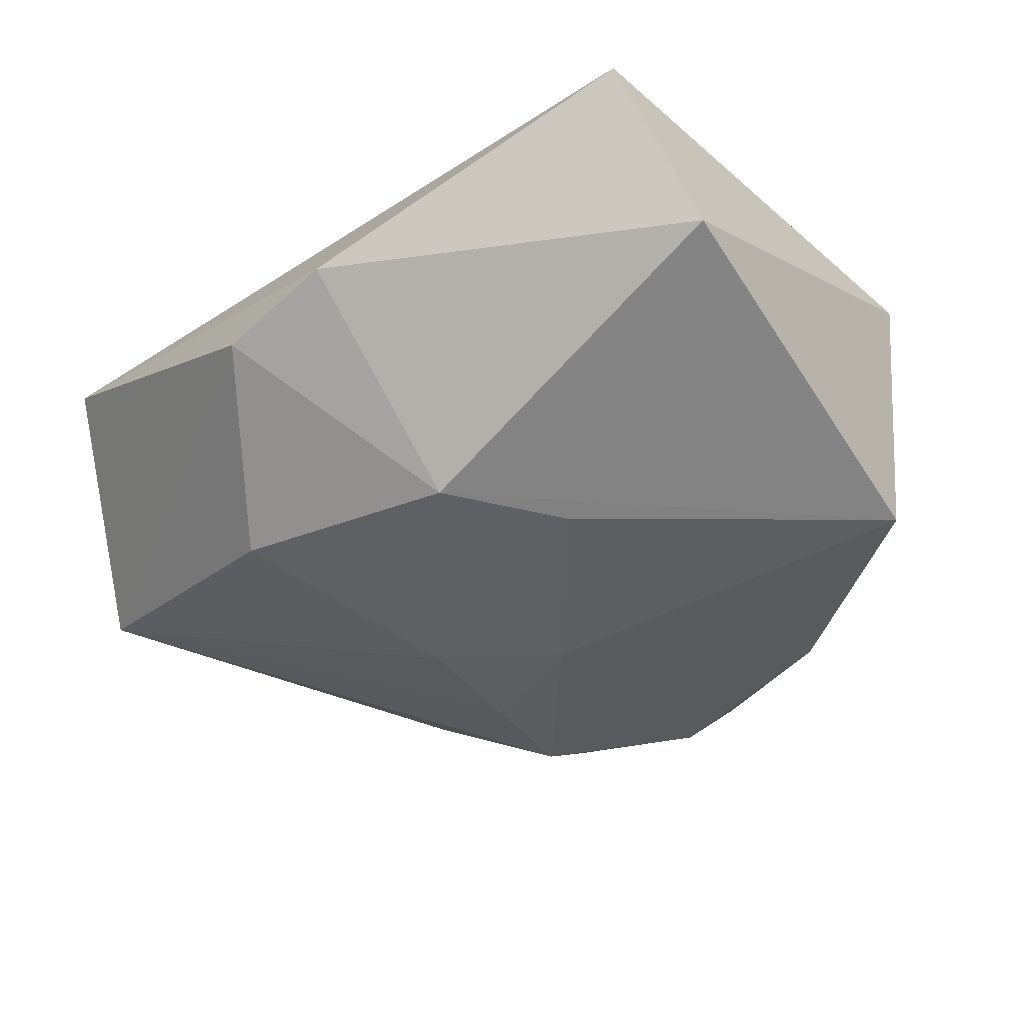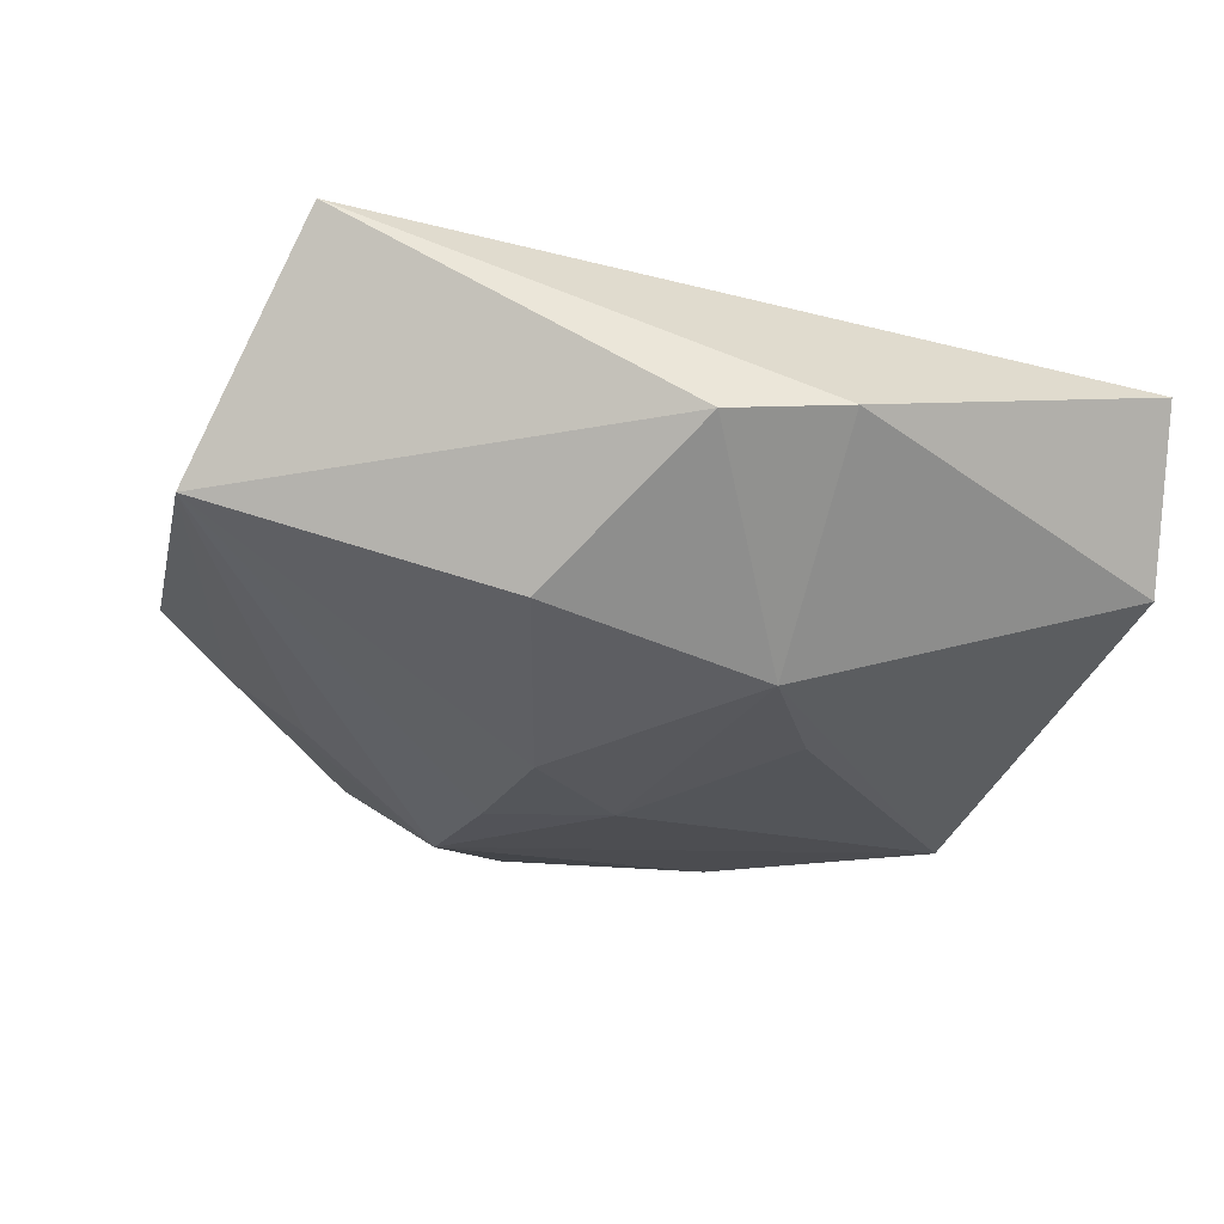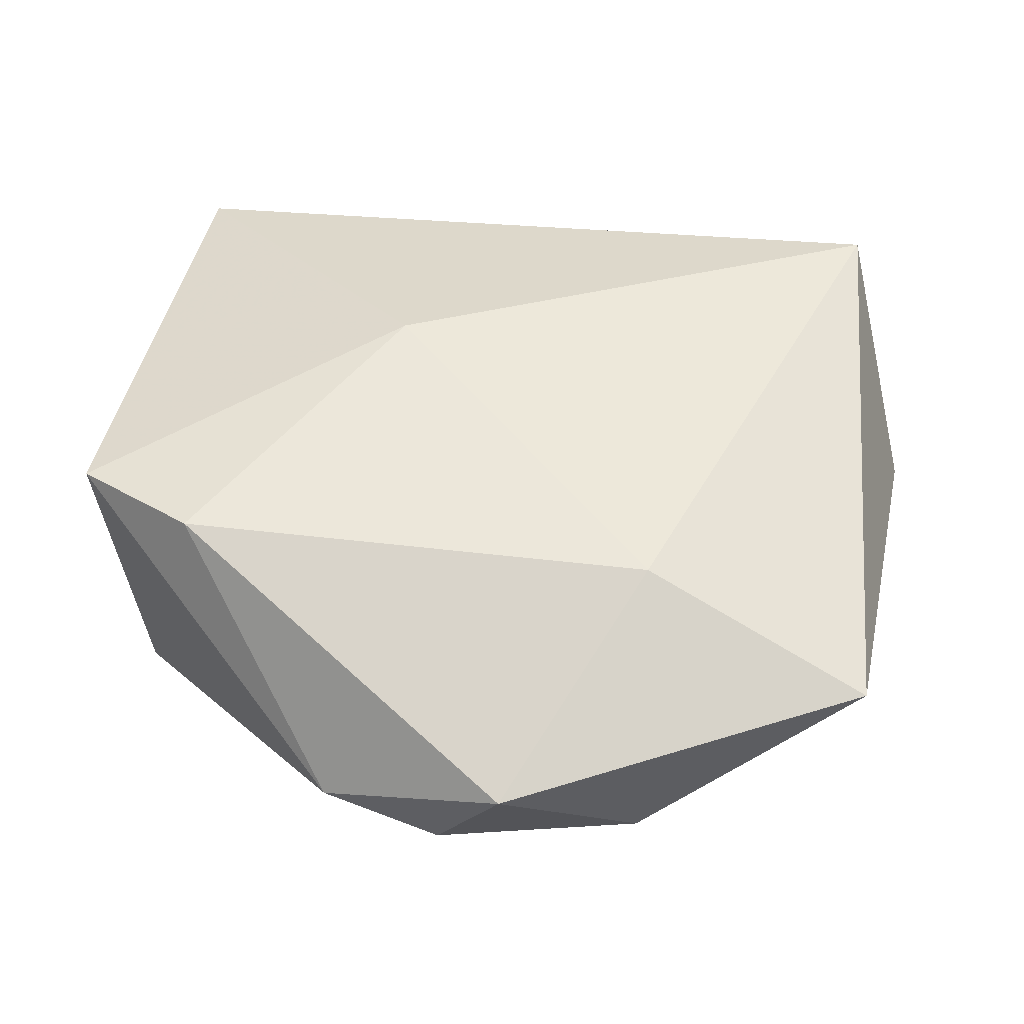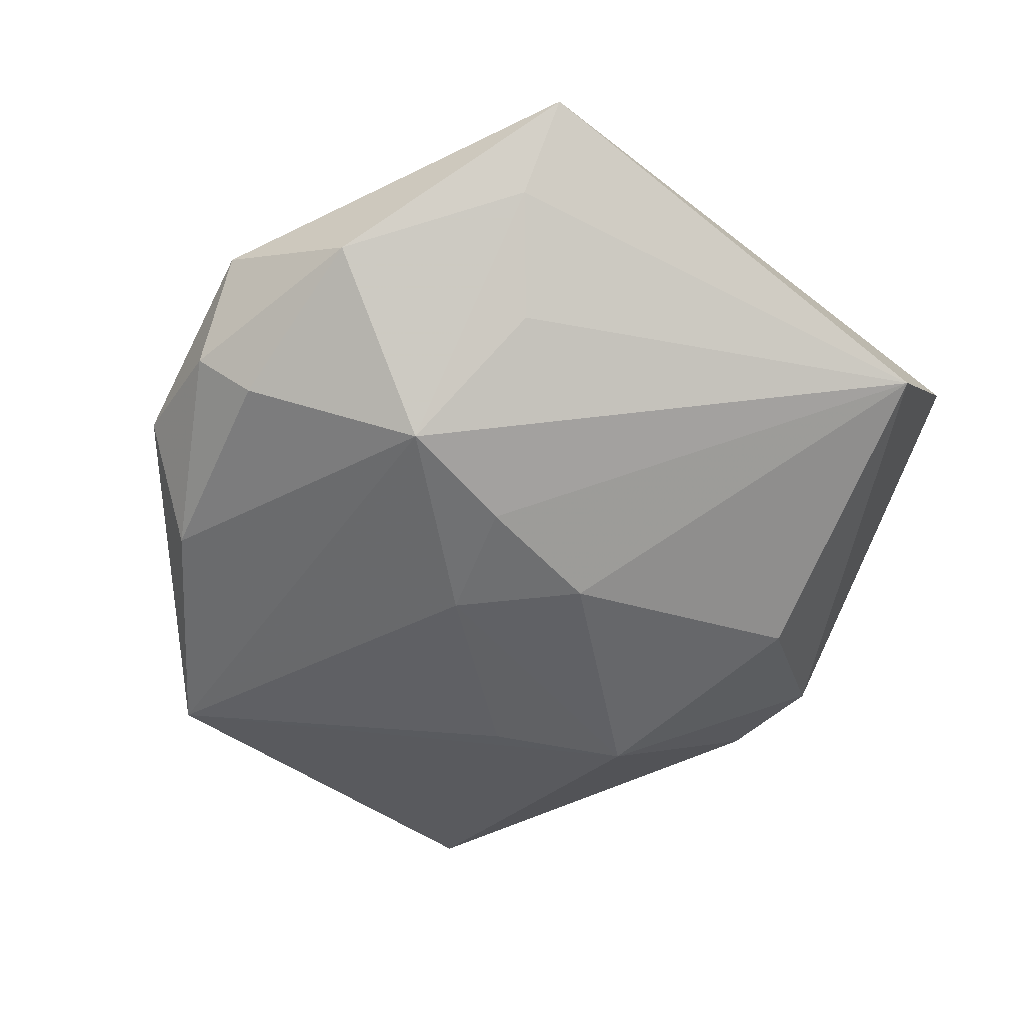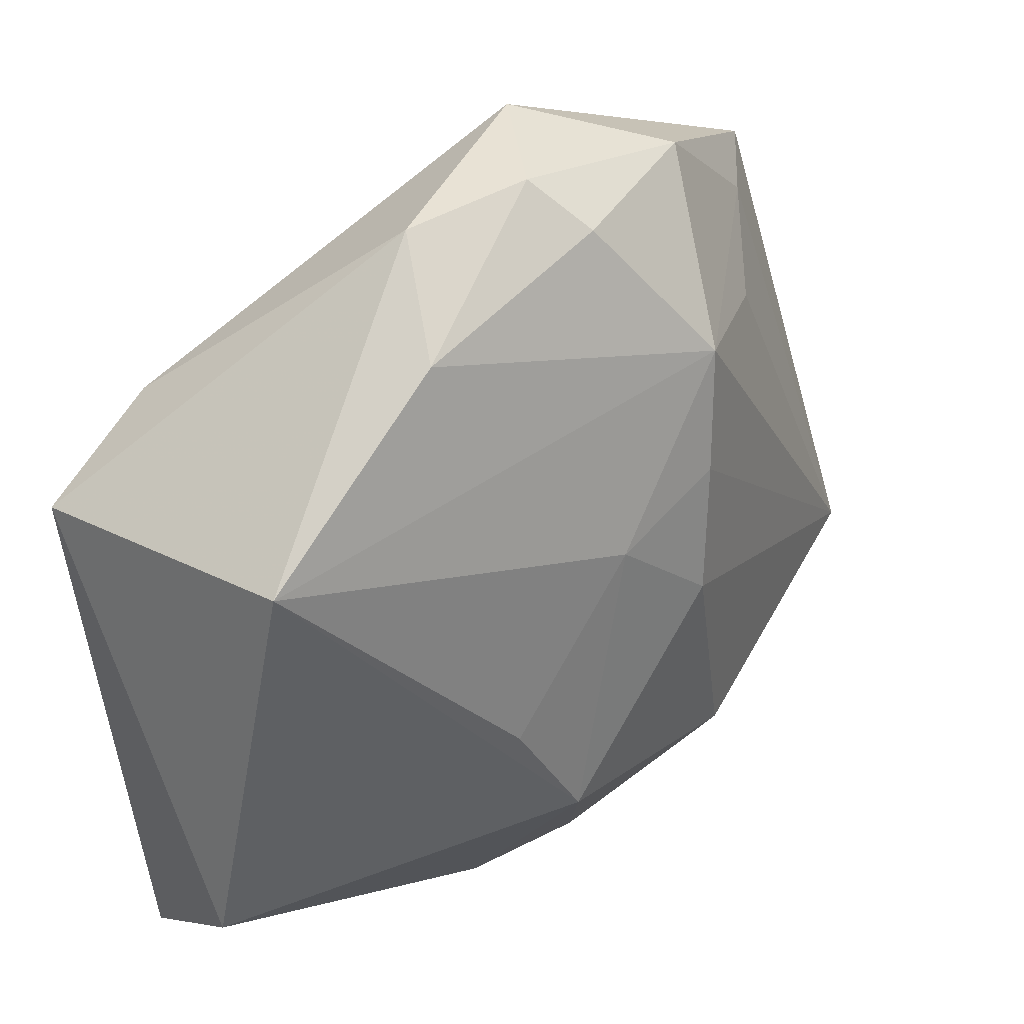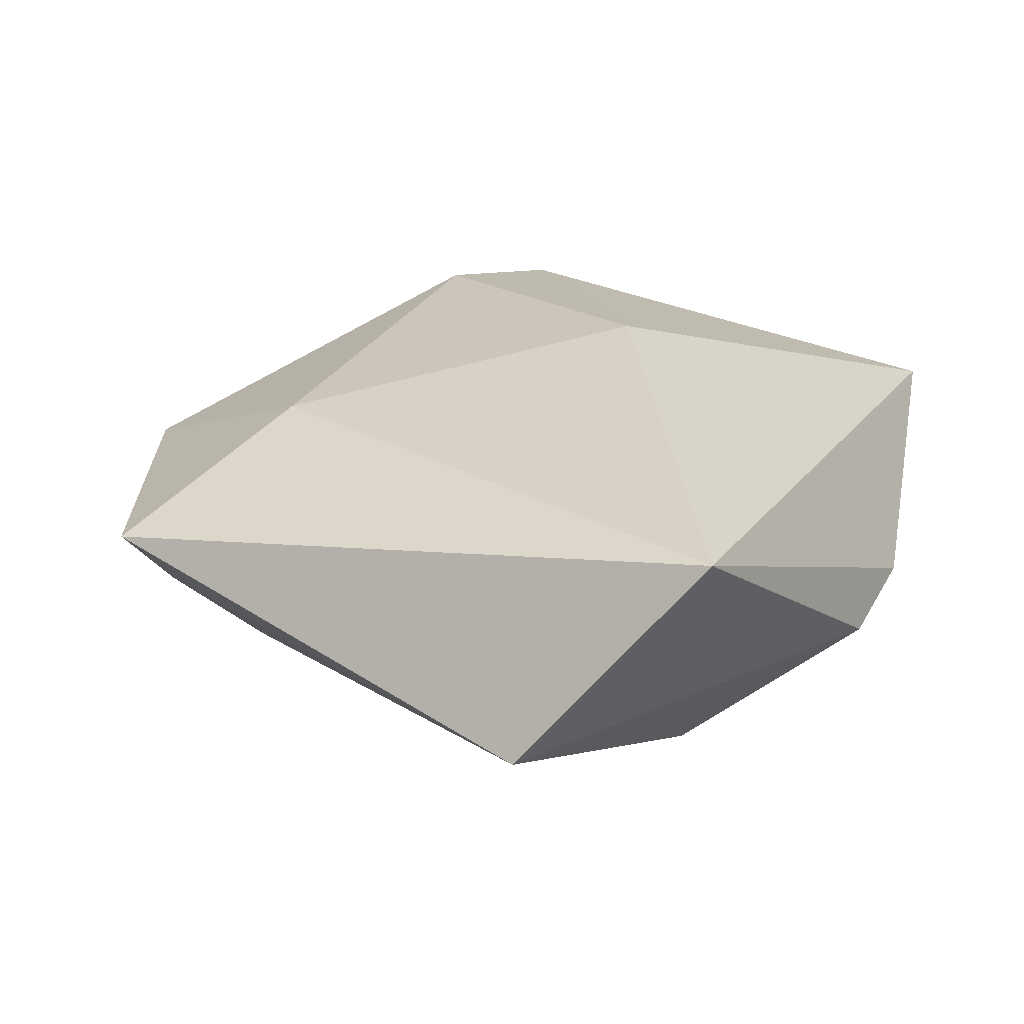
<metadata>
{"format":"obj","ext":"obj","renderer":"f3d","projection":"perspective","resolution":1024,"background":"white","views":[{"elev":-44.0,"azim":38.4,"up":"+Z"},{"elev":-31.5,"azim":-16.7,"up":"+Z"},{"elev":50.1,"azim":-172.1,"up":"+Z"},{"elev":-51.1,"azim":-129.1,"up":"+Z"},{"elev":36.0,"azim":137.6,"up":"+Y"},{"elev":22.4,"azim":-67.7,"up":"+Z"}]}
</metadata>
<code>
v -1.79e-05 0.008139 -0.01948
v 0.03735 0.01856 -0.01329
v -0.01707 -0.02373 -0.0172
v 0.0397 -0.03448 0.007837
v -0.01387 0.02436 -0.01709
v -0.01202 0.01227 -0.01899
v -0.005752 -0.03984 -0.006536
v -0.03525 0.02732 0.0003603
v -0.006732 0.04484 0.00488
v -0.0426 0.02857 0.007767
v -0.0278 0.02107 -0.008321
v -0.01899 0.02107 0.01508
v 0.01313 -0.008163 -0.01872
v -0.01035 -0.0006084 -0.02038
v -0.04638 -0.01605 -0.007321
v 0.01102 -0.006842 0.01876
v -0.03878 -0.03291 0.01323
v 0.006061 -0.02014 -0.01989
v 0.04199 0.01596 0.01476
v 0.03119 -0.01223 -0.01193
v 0.01723 0.03315 -0.01142
v 0.006443 -0.0406 -0.004199
v 0.02937 0.02282 0.01666
v -2.116e-05 0.04322 -0.005222
v -0.02048 0.0395 -0.004282
v 0.04175 -0.02336 -0.006933
v 0.01223 0.04143 -0.002436
v -0.00351 0.03872 -0.01047
f 27 19 2
f 17 4 16
f 16 4 19
f 16 12 17
f 17 12 10
f 10 12 9
f 9 27 24
f 9 12 23
f 23 16 19
f 12 16 23
f 19 27 23
f 23 27 9
f 17 10 15
f 15 7 17
f 26 20 2
f 2 19 26
f 19 4 26
f 21 27 2
f 21 24 27
f 2 5 21
f 3 15 14
f 7 15 3
f 22 26 4
f 22 4 17
f 17 7 22
f 25 10 9
f 9 24 25
f 14 15 6
f 15 5 6
f 11 5 15
f 20 26 18
f 26 22 18
f 18 3 14
f 2 20 18
f 18 13 2
f 7 3 18
f 18 22 7
f 28 25 24
f 5 25 28
f 24 21 28
f 28 21 5
f 1 5 2
f 1 6 5
f 14 6 1
f 2 13 1
f 1 18 14
f 13 18 1
f 8 25 5
f 5 11 8
f 10 25 8
f 8 15 10
f 8 11 15

</code>
